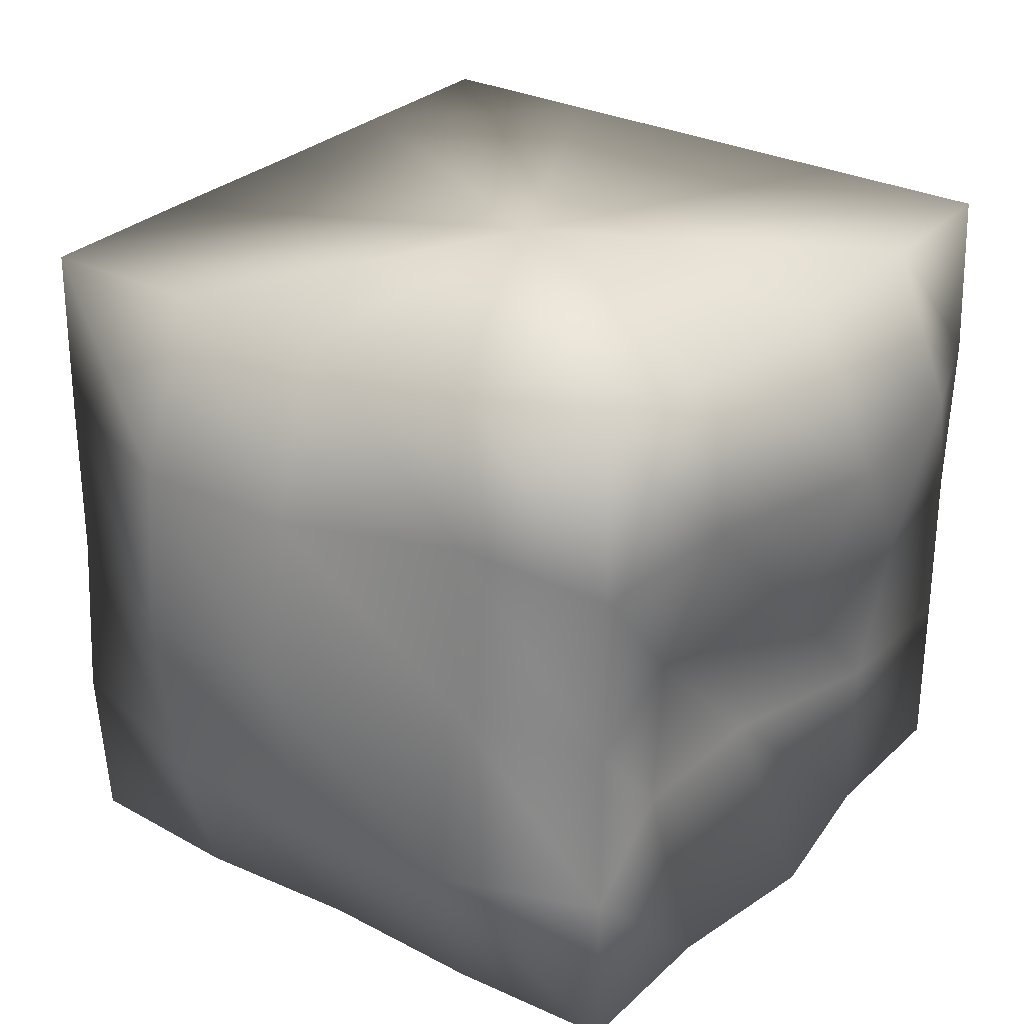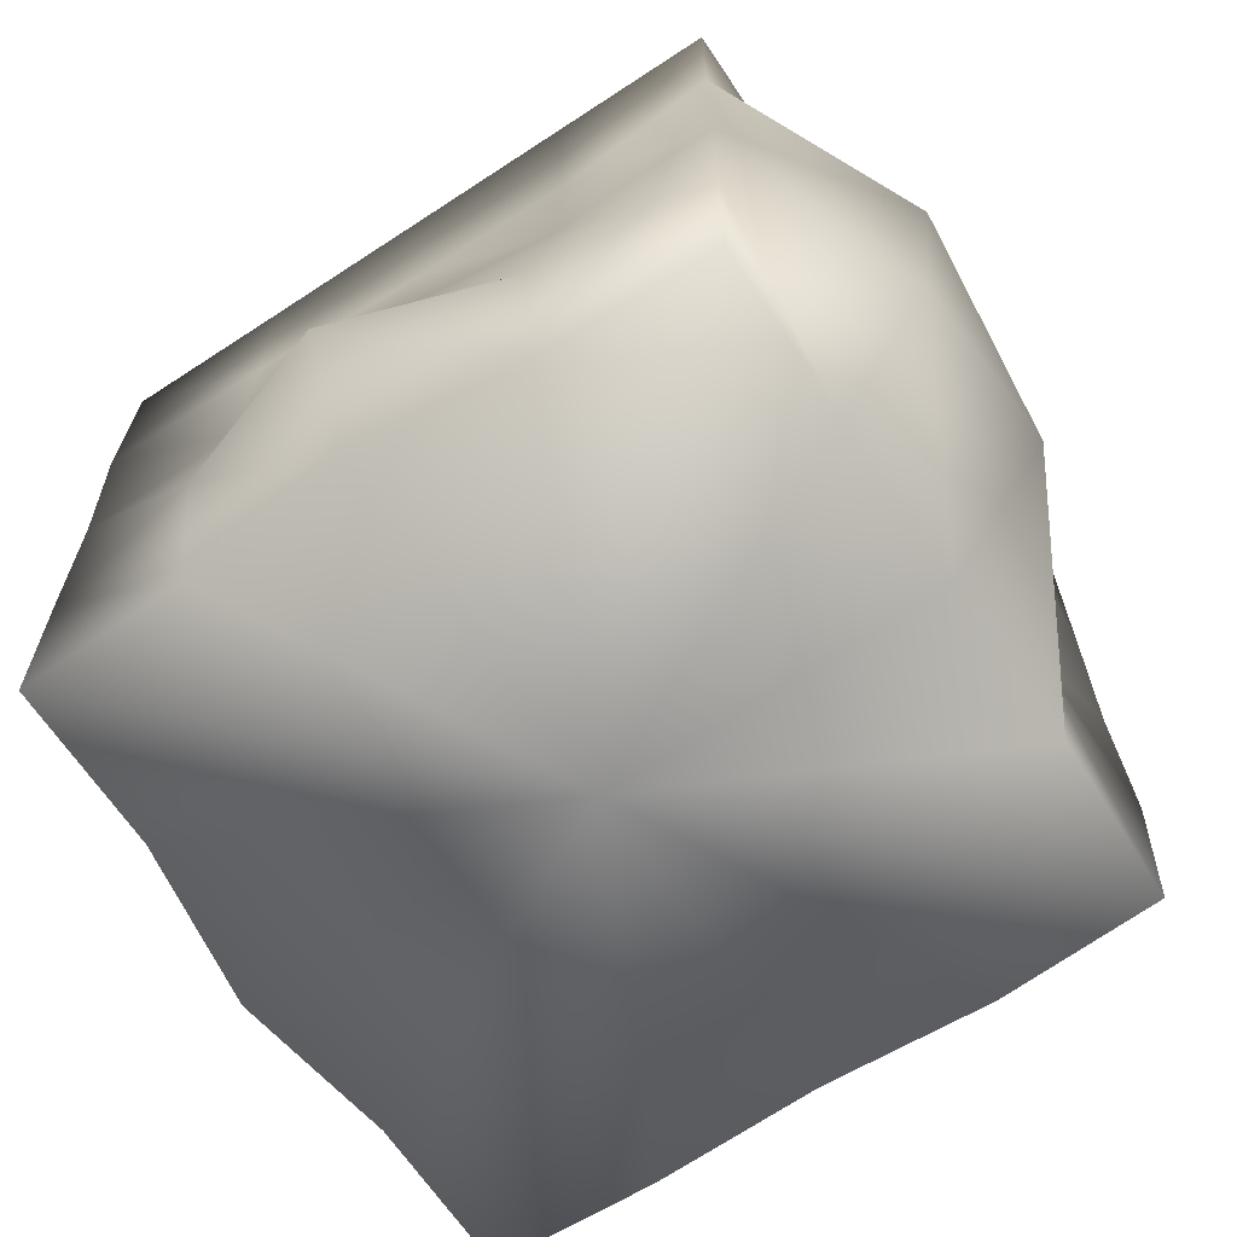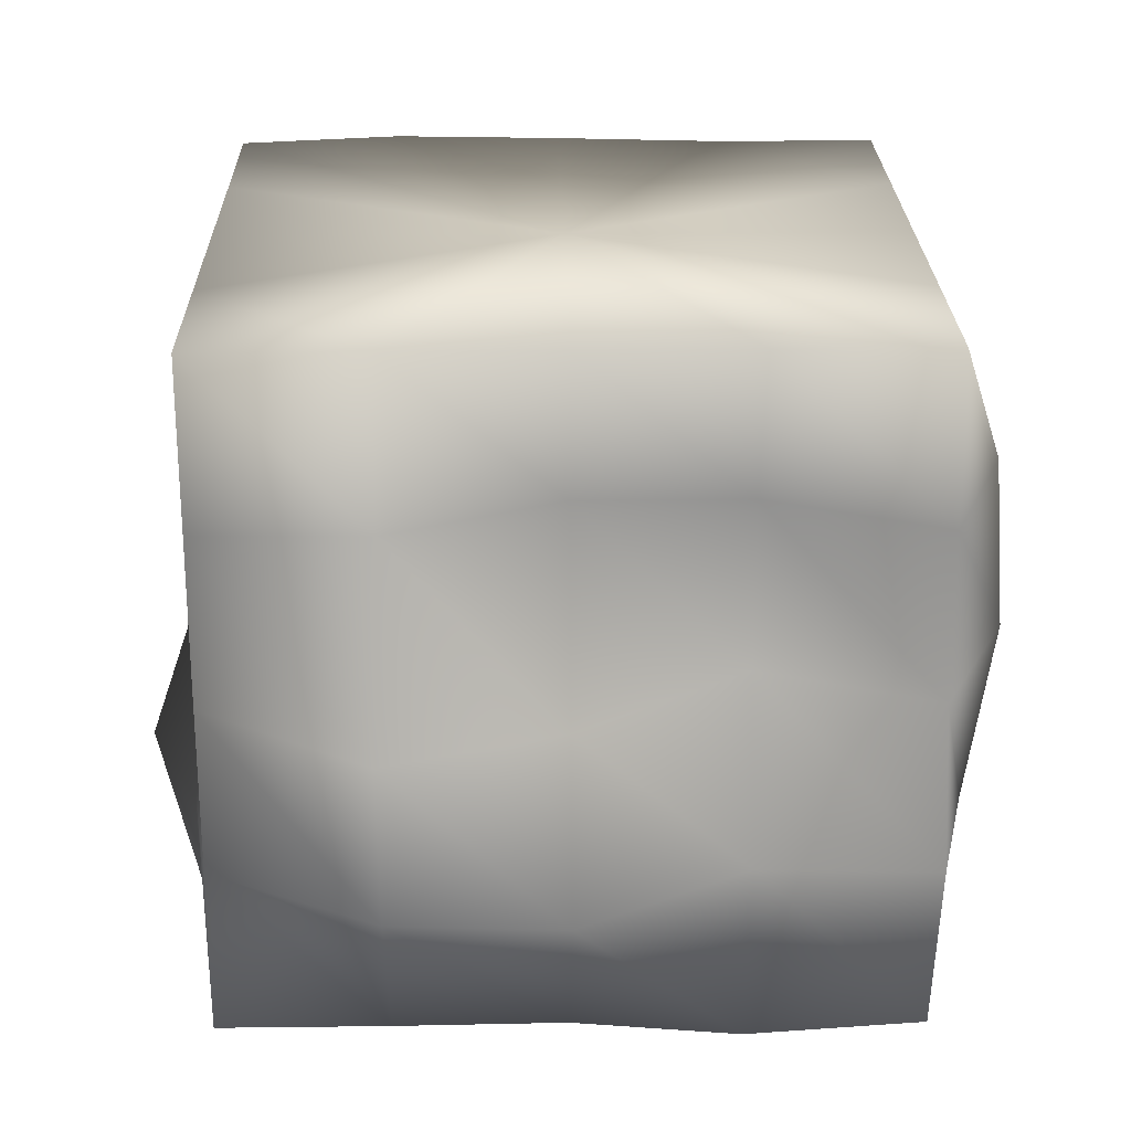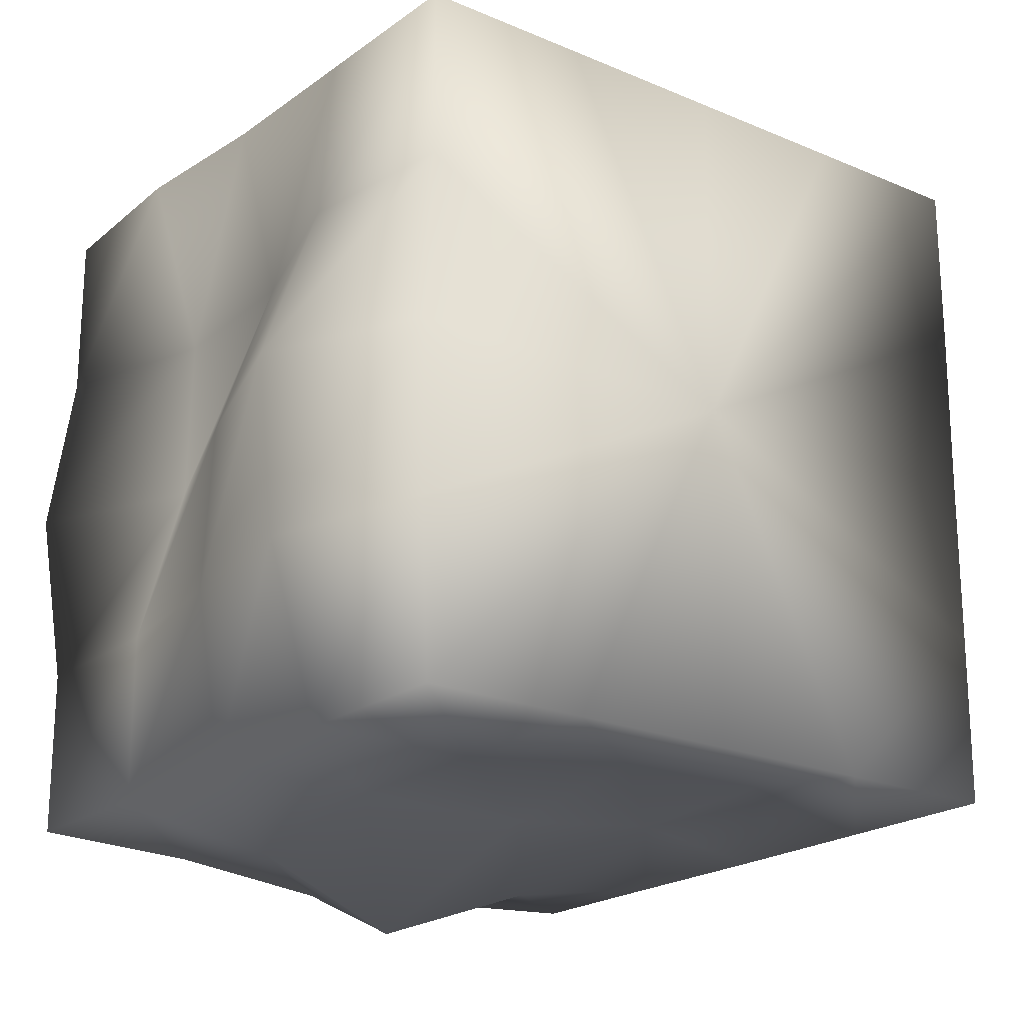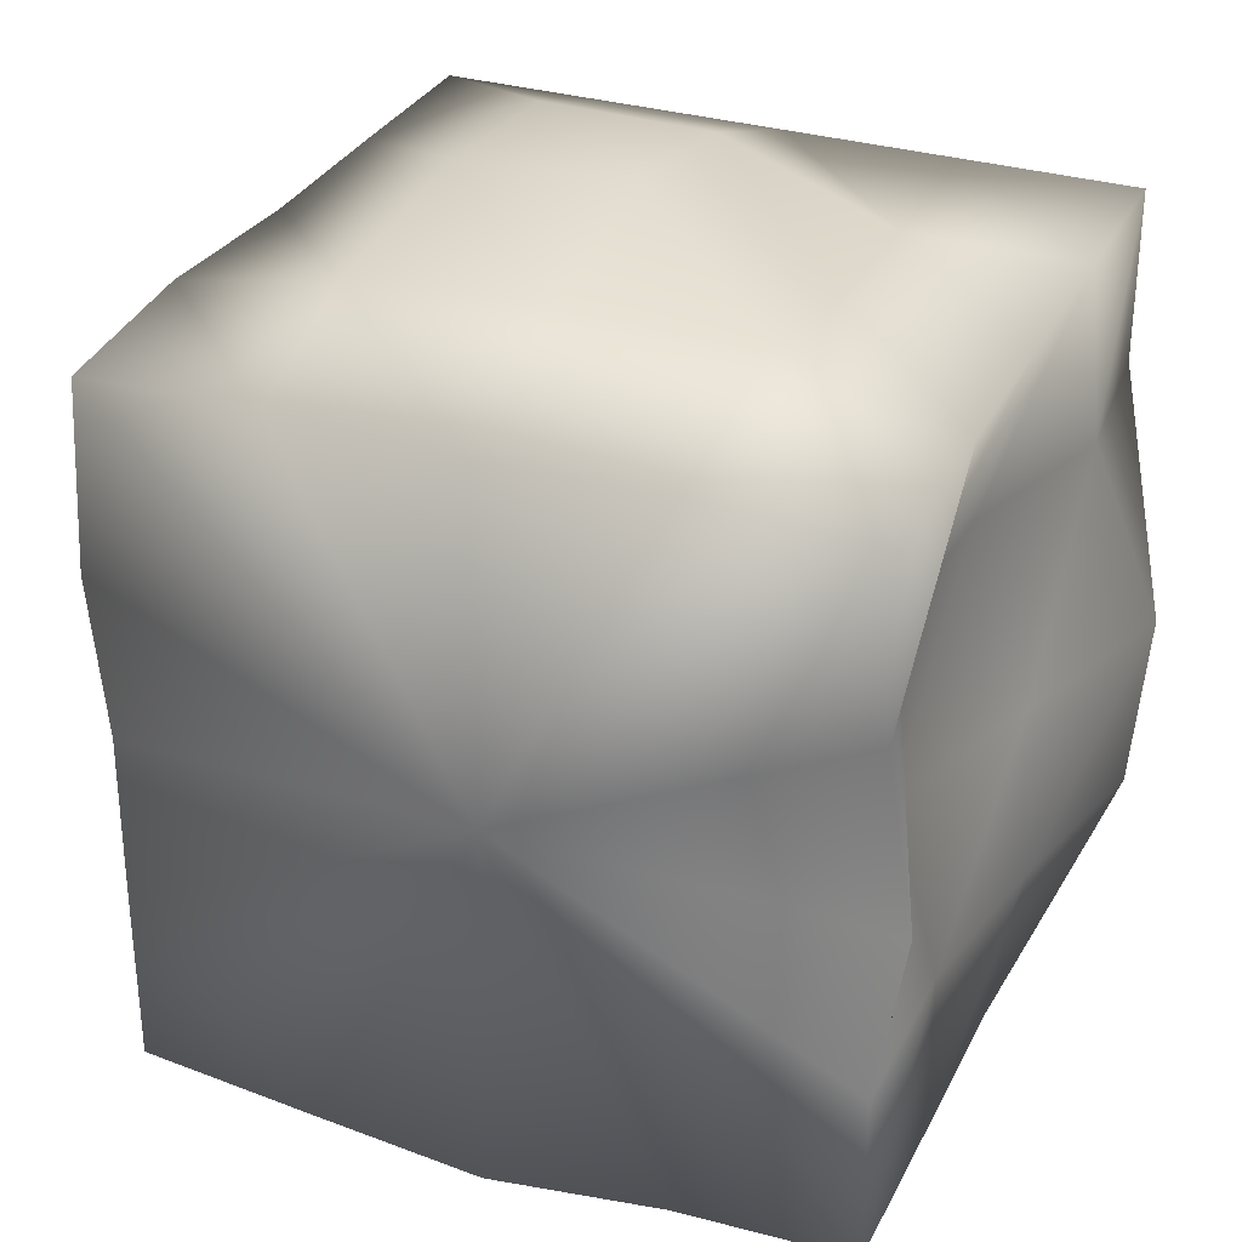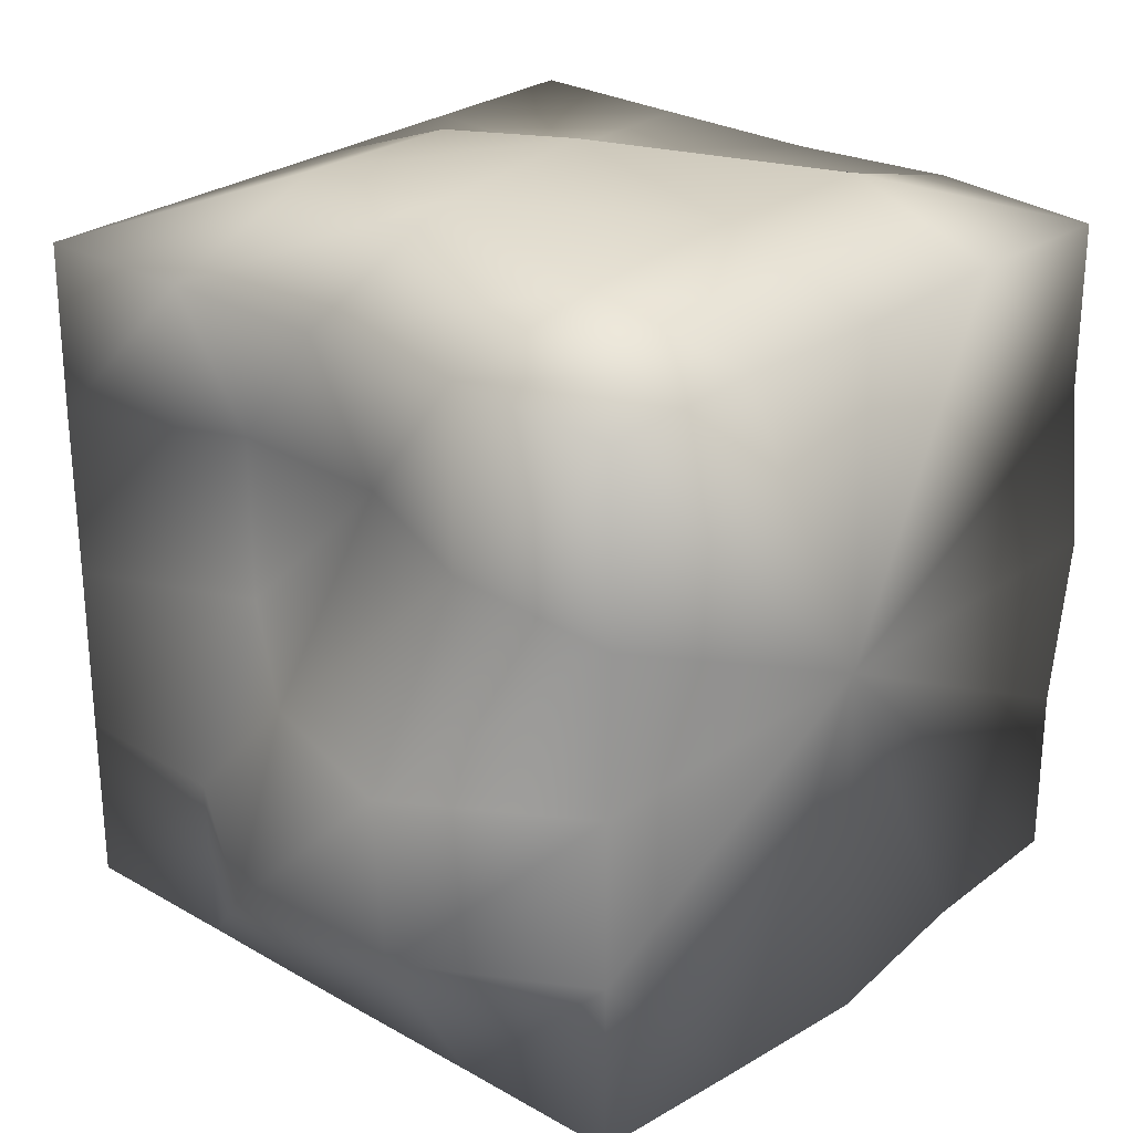
<metadata>
{"format":"obj","ext":"obj","renderer":"f3d","projection":"perspective","resolution":1024,"background":"white","views":[{"elev":29.2,"azim":-143.6,"up":"+Z"},{"elev":-65.7,"azim":33.5,"up":"+Z"},{"elev":23.9,"azim":88.9,"up":"+Z"},{"elev":-20.8,"azim":-37.7,"up":"+Y"},{"elev":31.9,"azim":-157.1,"up":"+Y"},{"elev":26.8,"azim":132.0,"up":"+Y"}]}
</metadata>
<code>
v 1.011 1.02 -0.0285
v 1.008 -1.013 -0.02607
v -1.021 -1.013 -0.02607
v -1.021 1.016 -0.02612
v 1.008 1.016 2.003
v 1.008 -1.013 2.003
v -1.023 -1.014 2.004
v -1.021 1.016 2.003
v 1.007 -0.002861 -0.0216
v -0.006277 1.019 -0.02724
v 1.008 1.023 0.9882
v -0.007164 -1.076 -0.06233
v 1.01 -1.014 0.9884
v -1.1 0.001071 -0.02607
v -1.021 -1.013 0.9884
v -1.022 1.017 0.988
v 1.008 0.001107 2.003
v -0.006696 1.016 2.003
v -0.006696 -1.013 2.003
v -1.046 0.001066 2.009
v -0.006685 0.000815 -0.02633
v -0.006728 0.00106 2.003
v 1.171 -0.002364 0.9887
v -0.01015 -1.043 1.076
v -1.074 0.005483 0.9842
v -0.006796 1.289 0.9841
v 1.027 0.4896 -0.05389
v 1.008 -0.5062 -0.02607
v 0.5108 1.042 -0.03665
v -0.519 1.032 -0.03034
v 1.024 1.044 0.4705
v 1.008 1.022 1.496
v 0.501 -1.039 -0.0505
v -0.5162 -1.03 -0.03218
v 1.008 -1.013 0.4812
v 1.009 -1.014 1.496
v -1.021 -0.5062 -0.02607
v -1.021 0.5083 -0.02607
v -1.022 -1.015 0.4805
v -1.036 -1.02 1.502
v -1.033 1.039 0.4751
v -1.022 1.016 1.496
v 1.01 0.5086 2.004
v 1.009 -0.5063 2.003
v 0.5006 1.016 2.003
v -0.514 1.016 2.003
v 0.5006 -1.013 2.003
v -0.514 -1.013 2.003
v -1.054 -0.5137 2.016
v -1.021 0.5084 2.003
v 0.7896 0.001046 1.498
v 0.8007 0.5086 0.9889
v 1.328 1.5e-05 0.4812
v 1.355 -0.5155 0.9894
v -0.009731 -0.9694 1.589
v 0.4975 -0.9842 1.082
v -0.01191 -1.278 0.3928
v -0.5145 -1.018 0.9873
v -1.266 0.00094 1.535
v -1.106 -0.509 0.9913
v -0.879 0.001332 0.4803
v -0.8961 0.5131 0.9896
v -0.006284 1.177 0.4575
v 0.5081 1.247 0.9839
v -0.006696 1.204 1.496
v -0.5222 1.057 0.9796
v 0.7905 0.5102 1.499
v 1.017 0.5093 0.4808
v 1.025 -0.5087 1.498
v 1.297 -0.5099 0.4812
v 0.4975 -0.961 1.589
v 0.501 -1.092 0.4371
v -0.514 -1.013 1.496
v -0.5222 -1.101 0.4552
v -1.221 -0.533 1.551
v -1.022 -0.5062 0.4811
v -1.068 0.5165 1.501
v -0.8677 0.5089 0.481
v 0.546 1.154 0.4412
v 0.5006 1.211 1.496
v -0.5506 1.176 0.4433
v -0.514 1.016 1.496
f 28 2 33 21
f 9 28 21
f 21 33 12
f 27 9 21
f 1 27 21 29
f 29 21 10
f 21 12 34
f 21 34 3 37
f 21 37 14
f 10 21 30
f 21 14 38
f 30 21 38 4
f 46 8 50 22
f 18 46 22
f 22 50 20
f 45 18 22
f 5 45 22 43
f 43 22 17
f 22 20 49
f 22 49 7 48
f 22 48 19
f 17 22 44
f 22 19 47
f 44 22 47 6
f 32 5 43 67
f 11 32 67 52
f 67 43 17 51
f 52 67 51 23
f 31 11 52 68
f 1 31 68 27
f 68 52 23 53
f 27 68 53 9
f 51 17 44 69
f 23 51 69 54
f 69 44 6 36
f 54 69 36 13
f 53 23 54 70
f 9 53 70 28
f 70 54 13 35
f 28 70 35 2
f 36 6 47 71
f 13 36 71 56
f 71 47 19 55
f 56 71 55 24
f 35 13 56 72
f 2 35 72 33
f 72 56 24 57
f 33 72 57 12
f 55 19 48 73
f 24 55 73 58
f 73 48 7 40
f 58 73 40 15
f 57 24 58 74
f 12 57 74 34
f 74 58 15 39
f 34 74 39 3
f 40 7 49 75
f 15 40 75 60
f 75 49 20 59
f 60 75 59 25
f 39 15 60 76
f 3 39 76 37
f 76 60 25 61
f 37 76 61 14
f 59 20 50 77
f 25 59 77 62
f 77 50 8 42
f 62 77 42 16
f 61 25 62 78
f 14 61 78 38
f 78 62 16 41
f 38 78 41 4
f 31 1 29 79
f 11 31 79 64
f 79 29 10 63
f 64 79 63 26
f 32 11 64 80
f 5 32 80 45
f 80 64 26 65
f 45 80 65 18
f 63 10 30 81
f 26 63 81 66
f 81 30 4 41
f 66 81 41 16
f 65 26 66 82
f 18 65 82 46
f 82 66 16 42
f 46 82 42 8

</code>
